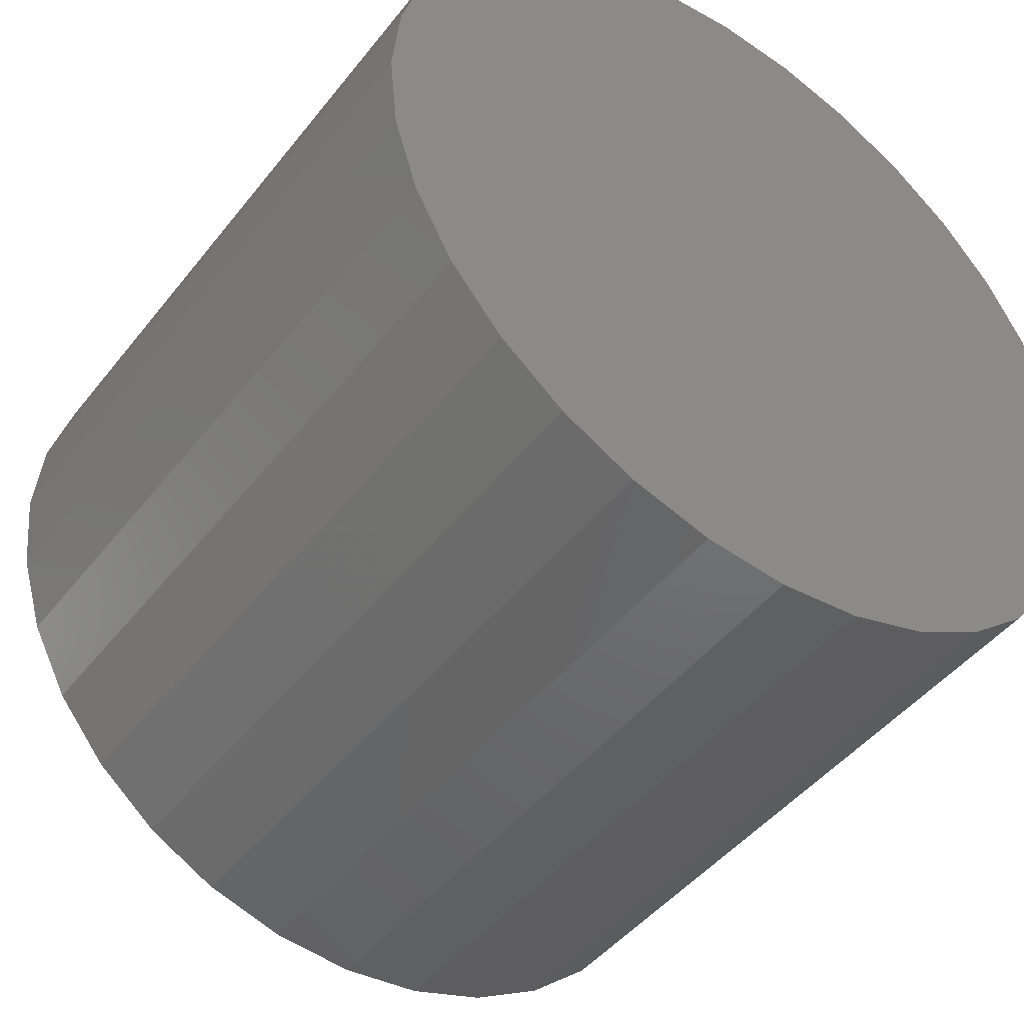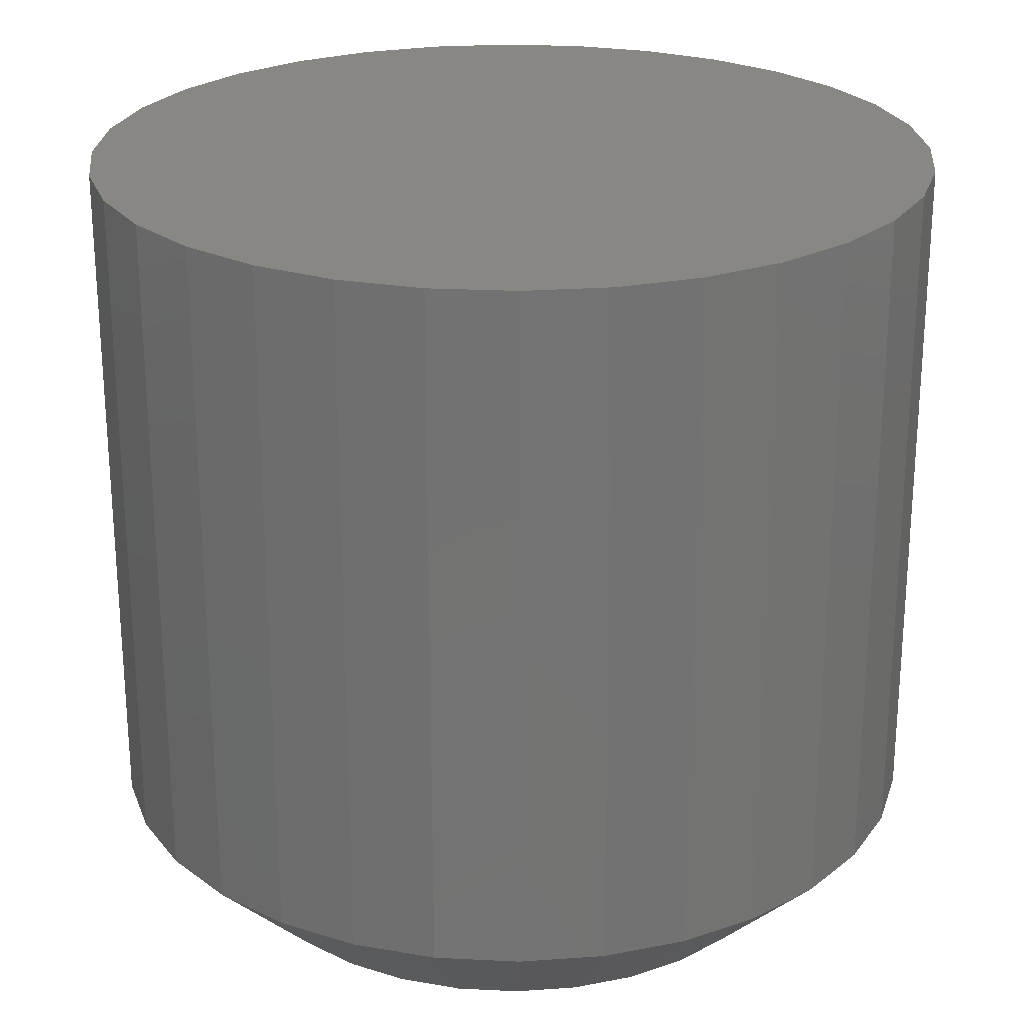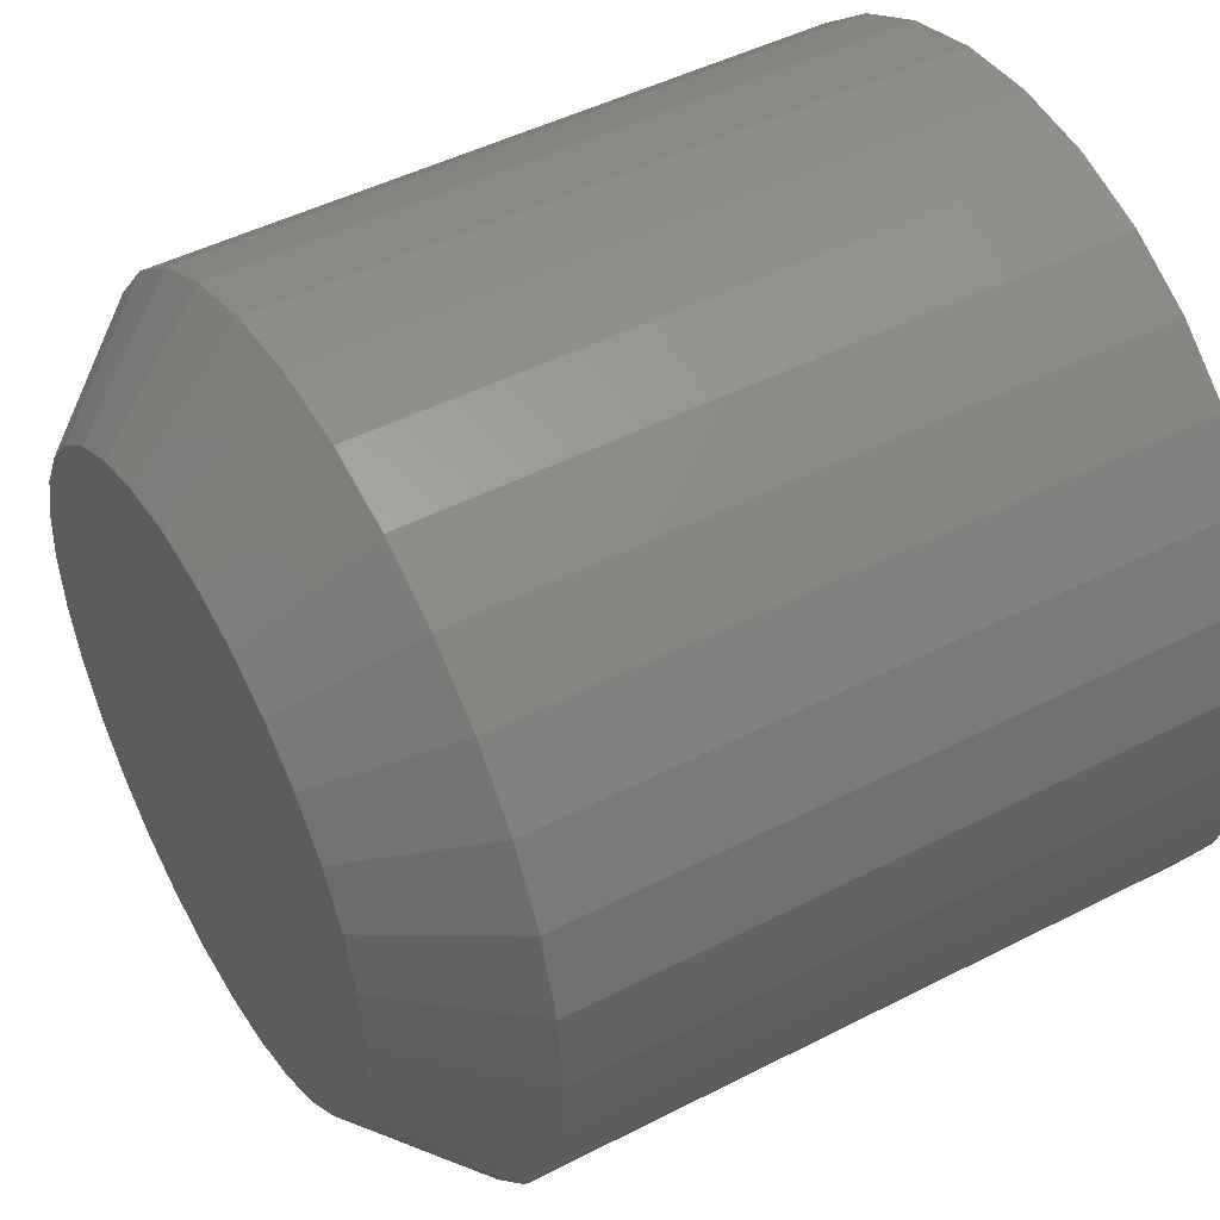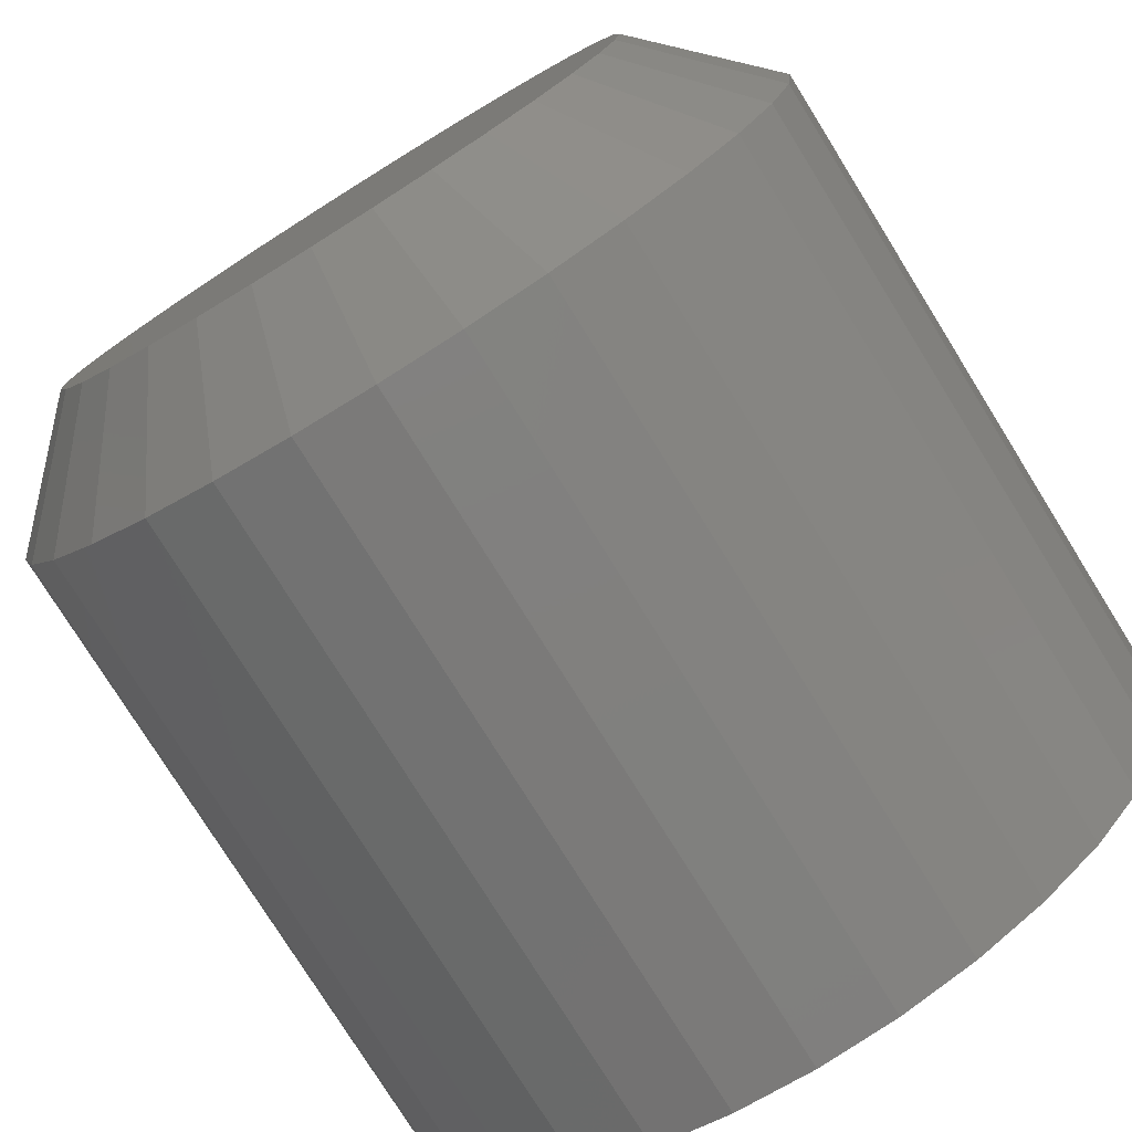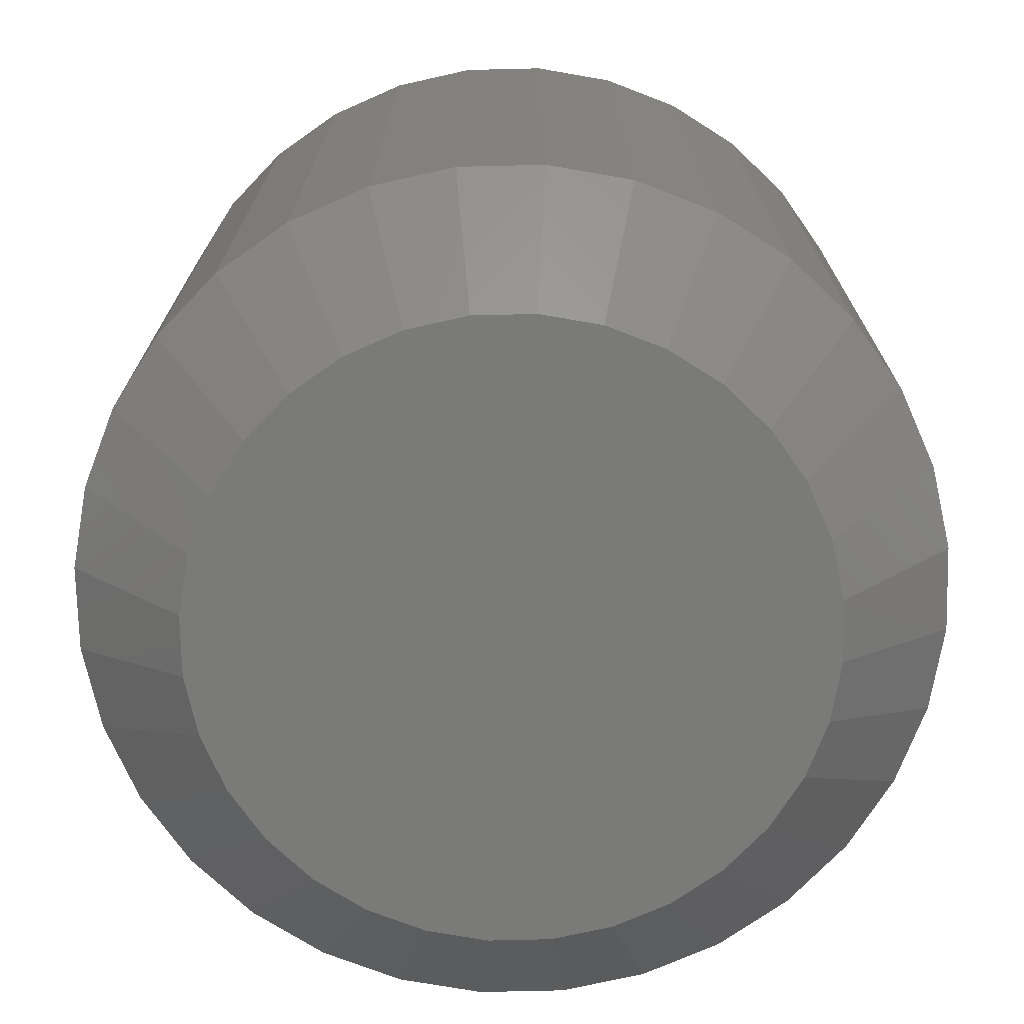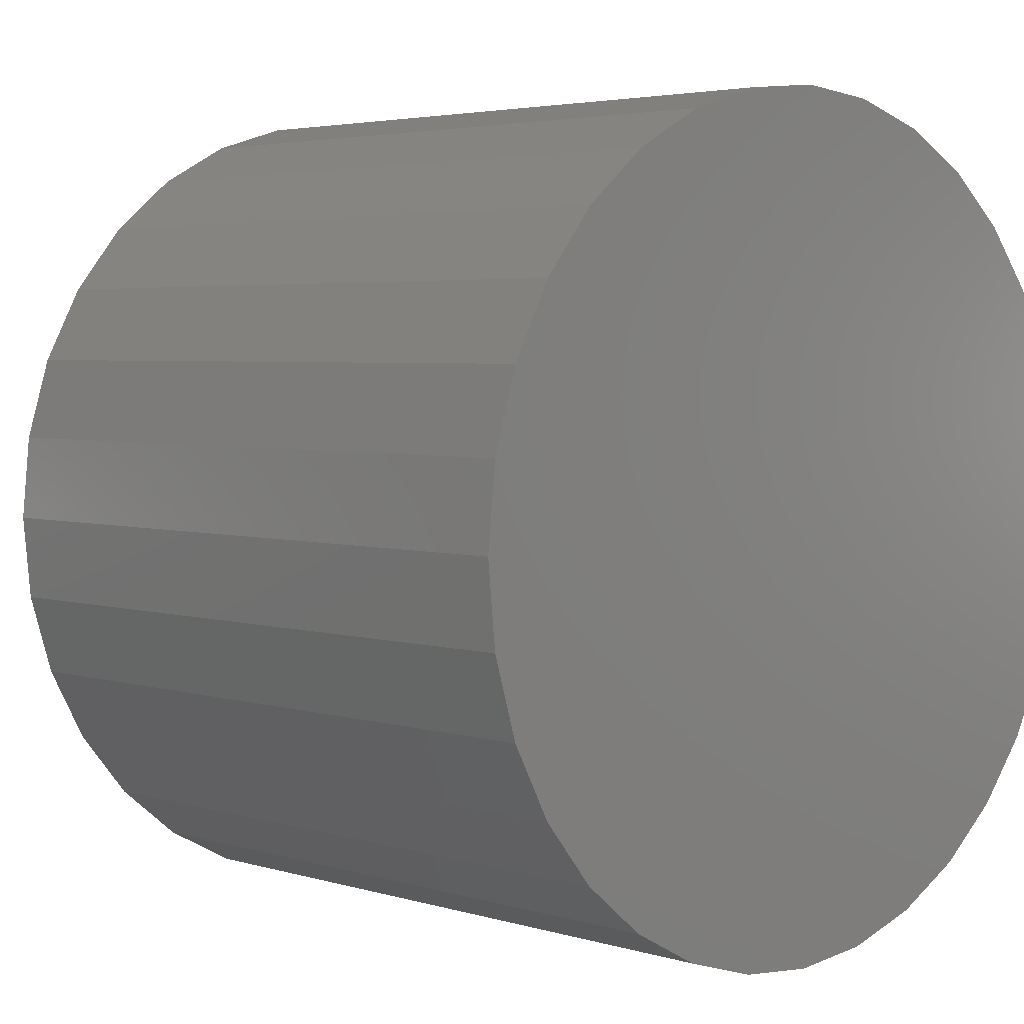
<metadata>
{"format":"stl","ext":"stl","renderer":"f3d","projection":"perspective","resolution":1024,"background":"white","views":[{"elev":-45.6,"azim":-35.6,"up":"+Y"},{"elev":24.5,"azim":-79.7,"up":"+Z"},{"elev":47.3,"azim":-120.1,"up":"+Y"},{"elev":-77.4,"azim":-148.1,"up":"+Y"},{"elev":-73.0,"azim":97.0,"up":"+Z"},{"elev":3.7,"azim":-44.5,"up":"+Y"}]}
</metadata>
<code>
# stl→obj: 96 verts, 188 faces
v 0.3678 -0.1377 0
v 0.3717 -0.1365 0
v 0.3758 -0.1361 0
v 0.3799 -0.1365 0
v 0.3838 -0.1377 0
v 0.3642 -0.1396 0
v 0.3875 -0.1396 0
v 0.361 -0.1422 0
v 0.3907 -0.1422 0
v 0.3584 -0.1454 0
v 0.3933 -0.1454 0
v 0.3564 -0.149 0
v 0.3952 -0.149 0
v 0.3553 -0.153 0
v 0.3964 -0.153 0
v 0.3952 -0.1651 0
v 0.3564 -0.1651 0
v 0.3964 -0.1612 0
v 0.3584 -0.1687 0
v 0.3933 -0.1687 0
v 0.361 -0.1719 0
v 0.3907 -0.1719 0
v 0.3642 -0.1745 0
v 0.3875 -0.1745 0
v 0.3678 -0.1764 0
v 0.3838 -0.1764 0
v 0.3717 -0.1776 0
v 0.3758 -0.178 0
v 0.3799 -0.1776 0
v 0.3553 -0.1612 0
v 0.3549 -0.1571 0
v 0.3968 -0.1571 0
v 0.4046 -0.1571 0.007812
v 0.4046 -0.1571 0.05469
v 0.4041 -0.1627 0.007812
v 0.4041 -0.1627 0.05469
v 0.4024 -0.1681 0.007812
v 0.4024 -0.1681 0.05469
v 0.3998 -0.1731 0.007812
v 0.3998 -0.1731 0.05469
v 0.3962 -0.1774 0.007812
v 0.3962 -0.1774 0.05469
v 0.3918 -0.181 0.007812
v 0.3918 -0.181 0.05469
v 0.3868 -0.1837 0.007812
v 0.3868 -0.1837 0.05469
v 0.3814 -0.1853 0.007812
v 0.3814 -0.1853 0.05469
v 0.3758 -0.1859 0.007812
v 0.3758 -0.1859 0.05469
v 0.3702 -0.1853 0.007812
v 0.3702 -0.1853 0.05469
v 0.3648 -0.1837 0.007812
v 0.3648 -0.1837 0.05469
v 0.3598 -0.181 0.007812
v 0.3598 -0.181 0.05469
v 0.3555 -0.1774 0.007812
v 0.3555 -0.1774 0.05469
v 0.3519 -0.1731 0.007812
v 0.3519 -0.1731 0.05469
v 0.3492 -0.1681 0.007812
v 0.3492 -0.1681 0.05469
v 0.3476 -0.1627 0.007812
v 0.3476 -0.1627 0.05469
v 0.347 -0.1571 0.007812
v 0.347 -0.1571 0.05469
v 0.3476 -0.1515 0.007812
v 0.3476 -0.1515 0.05469
v 0.3492 -0.1461 0.007812
v 0.3492 -0.1461 0.05469
v 0.3519 -0.1411 0.007812
v 0.3519 -0.1411 0.05469
v 0.3555 -0.1367 0.007812
v 0.3555 -0.1367 0.05469
v 0.3598 -0.1331 0.007812
v 0.3598 -0.1331 0.05469
v 0.3648 -0.1305 0.007812
v 0.3648 -0.1305 0.05469
v 0.3702 -0.1288 0.007812
v 0.3702 -0.1288 0.05469
v 0.3758 -0.1283 0.007812
v 0.3758 -0.1283 0.05469
v 0.3814 -0.1288 0.007812
v 0.3814 -0.1288 0.05469
v 0.3868 -0.1305 0.007812
v 0.3868 -0.1305 0.05469
v 0.3918 -0.1331 0.007812
v 0.3918 -0.1331 0.05469
v 0.3962 -0.1367 0.007812
v 0.3962 -0.1367 0.05469
v 0.3998 -0.1411 0.007812
v 0.3998 -0.1411 0.05469
v 0.4024 -0.1461 0.007812
v 0.4024 -0.1461 0.05469
v 0.4041 -0.1515 0.007812
v 0.4041 -0.1515 0.05469
f 1 2 3
f 1 3 4
f 5 1 4
f 6 1 5
f 7 6 5
f 8 6 7
f 9 8 7
f 10 8 9
f 11 10 9
f 12 10 11
f 13 12 11
f 14 12 13
f 15 14 13
f 16 17 18
f 19 17 16
f 20 19 16
f 21 19 20
f 22 21 20
f 23 21 22
f 24 23 22
f 25 23 24
f 26 25 24
f 27 25 26
f 28 27 26
f 29 28 26
f 17 30 18
f 18 30 31
f 18 31 32
f 32 31 14
f 32 14 15
f 33 34 35
f 35 34 36
f 35 36 37
f 37 36 38
f 37 38 39
f 39 38 40
f 39 40 41
f 41 40 42
f 41 42 43
f 43 42 44
f 43 44 45
f 45 44 46
f 45 46 47
f 47 46 48
f 47 48 49
f 49 48 50
f 49 50 51
f 51 50 52
f 51 52 53
f 53 52 54
f 53 54 55
f 55 54 56
f 55 56 57
f 57 56 58
f 57 58 59
f 59 58 60
f 59 60 61
f 61 60 62
f 61 62 63
f 63 62 64
f 63 64 65
f 65 64 66
f 65 66 67
f 67 66 68
f 67 68 69
f 69 68 70
f 69 70 71
f 71 70 72
f 71 72 73
f 73 72 74
f 73 74 75
f 75 74 76
f 75 76 77
f 77 76 78
f 77 78 79
f 79 78 80
f 79 80 81
f 81 80 82
f 81 82 83
f 83 82 84
f 83 84 85
f 85 84 86
f 85 86 87
f 87 86 88
f 87 88 89
f 89 88 90
f 89 90 91
f 91 90 92
f 91 92 93
f 93 92 94
f 93 94 95
f 95 94 96
f 95 96 33
f 33 96 34
f 32 95 33
f 32 15 95
f 65 14 31
f 65 67 14
f 13 93 95
f 13 95 15
f 11 89 91
f 91 93 11
f 11 93 13
f 5 85 87
f 5 87 7
f 87 9 7
f 4 81 83
f 83 85 4
f 4 85 5
f 1 77 79
f 1 79 2
f 79 3 2
f 6 73 75
f 75 77 6
f 6 77 1
f 12 69 71
f 12 71 10
f 71 8 10
f 67 69 14
f 14 69 12
f 89 11 9
f 9 87 89
f 81 4 3
f 3 79 81
f 73 6 8
f 8 71 73
f 31 63 65
f 31 30 63
f 33 18 32
f 33 35 18
f 17 61 63
f 17 63 30
f 19 57 59
f 59 61 19
f 19 61 17
f 25 53 55
f 25 55 23
f 55 21 23
f 27 49 51
f 51 53 27
f 27 53 25
f 26 45 47
f 26 47 29
f 47 28 29
f 24 41 43
f 43 45 24
f 24 45 26
f 16 37 39
f 16 39 20
f 39 22 20
f 35 37 18
f 18 37 16
f 57 19 21
f 21 55 57
f 49 27 28
f 28 47 49
f 41 24 22
f 22 39 41
f 82 80 78
f 84 82 78
f 84 78 86
f 86 78 76
f 86 76 88
f 88 76 74
f 88 74 90
f 90 74 72
f 90 72 92
f 92 72 70
f 92 70 94
f 94 70 68
f 94 68 96
f 36 62 38
f 38 62 60
f 38 60 40
f 40 60 58
f 40 58 42
f 42 58 56
f 42 56 44
f 44 56 54
f 44 54 46
f 46 54 52
f 46 52 50
f 46 50 48
f 96 68 34
f 34 68 66
f 34 66 36
f 36 66 64
f 36 64 62

</code>
